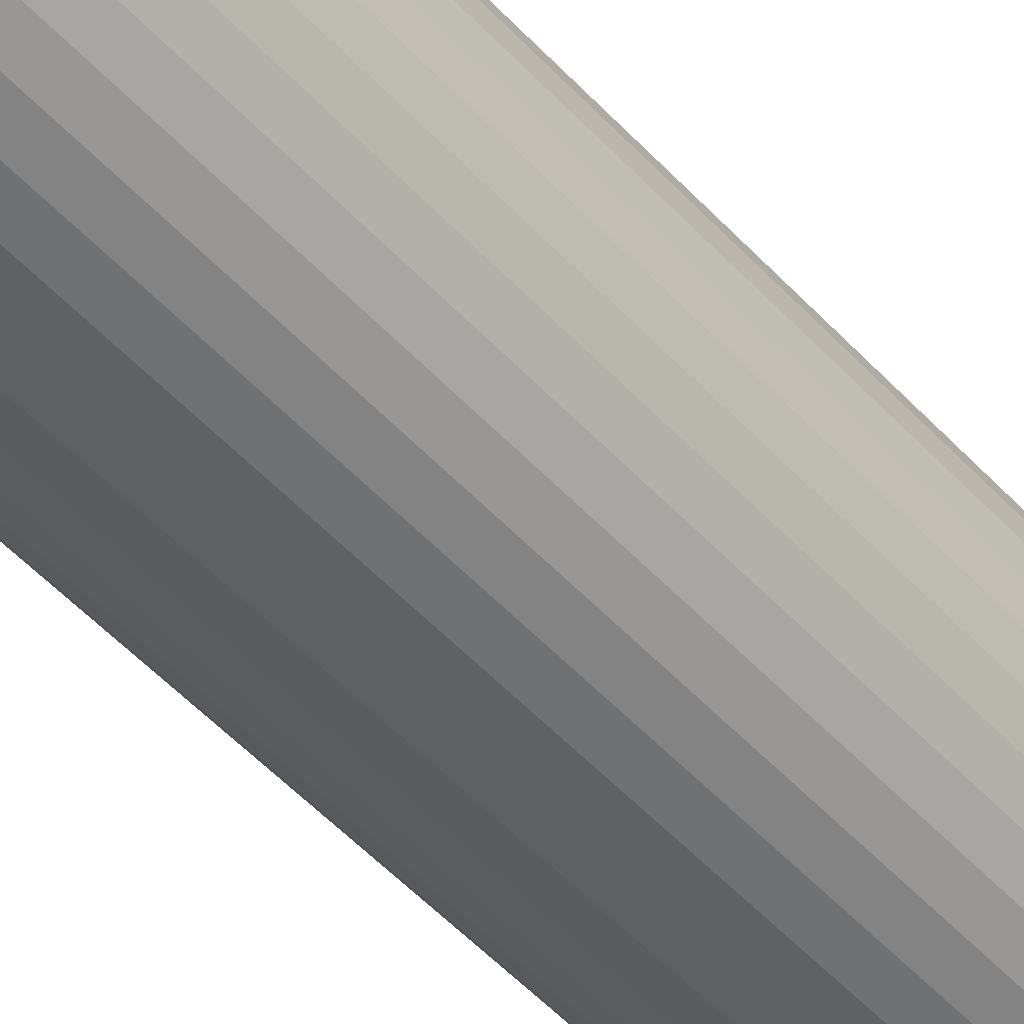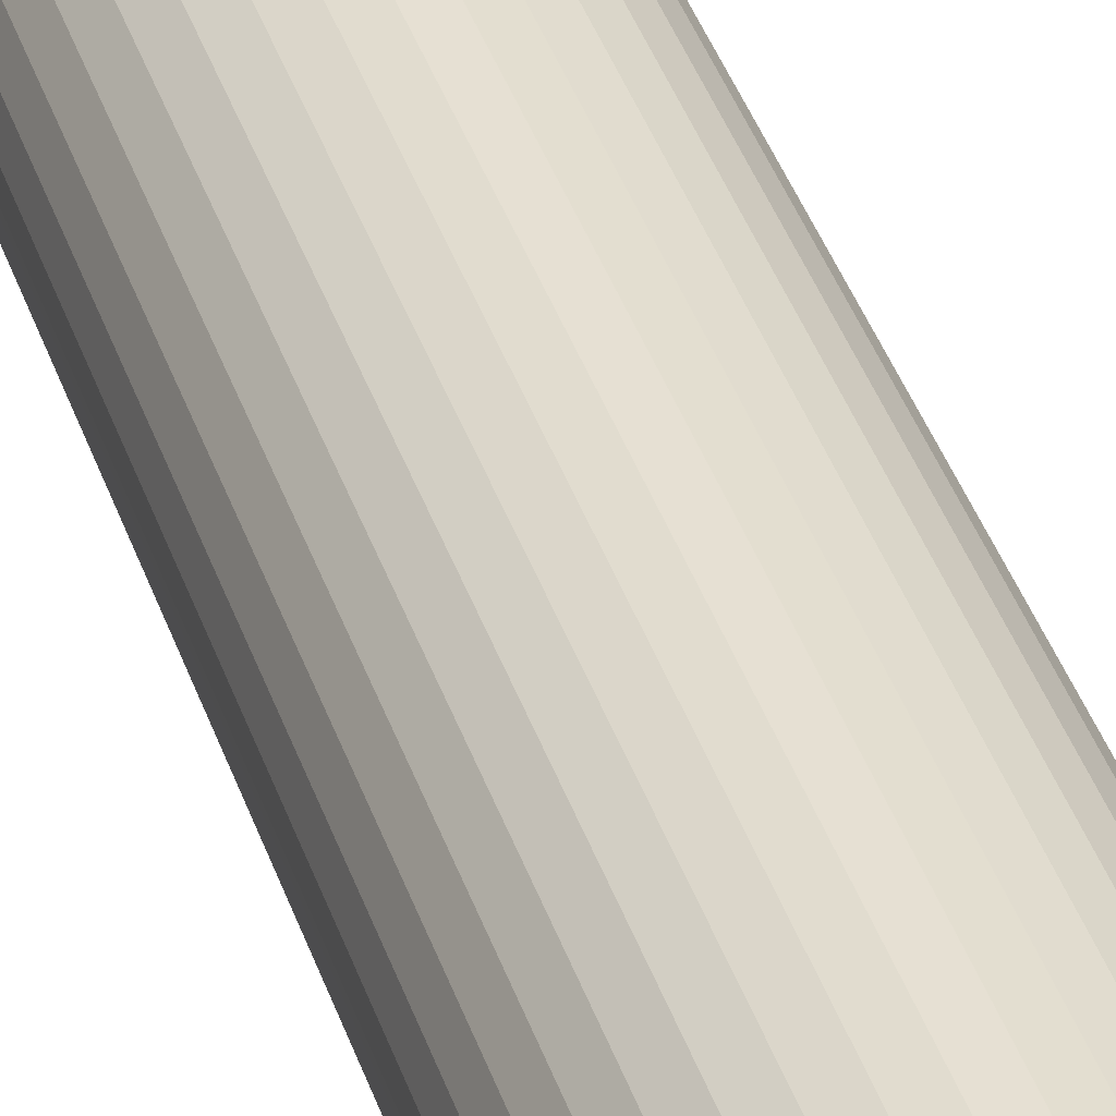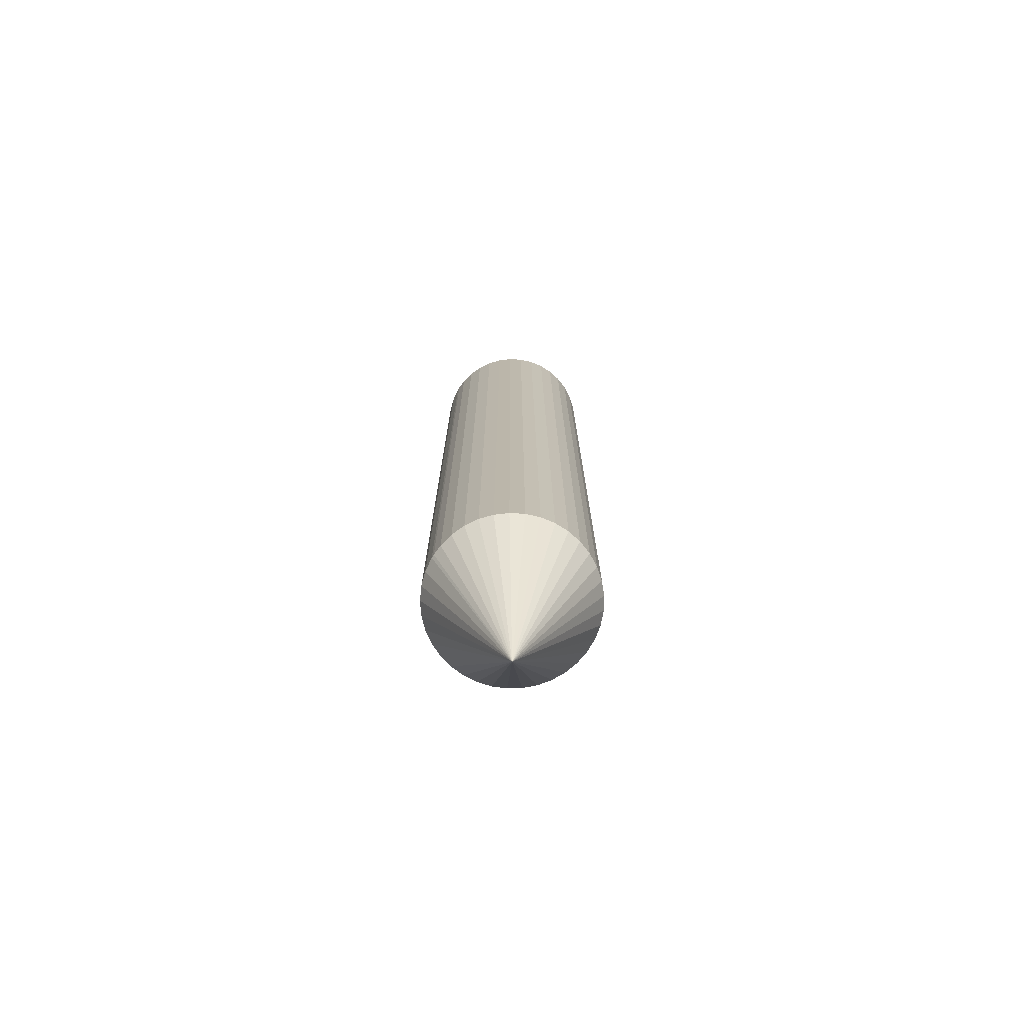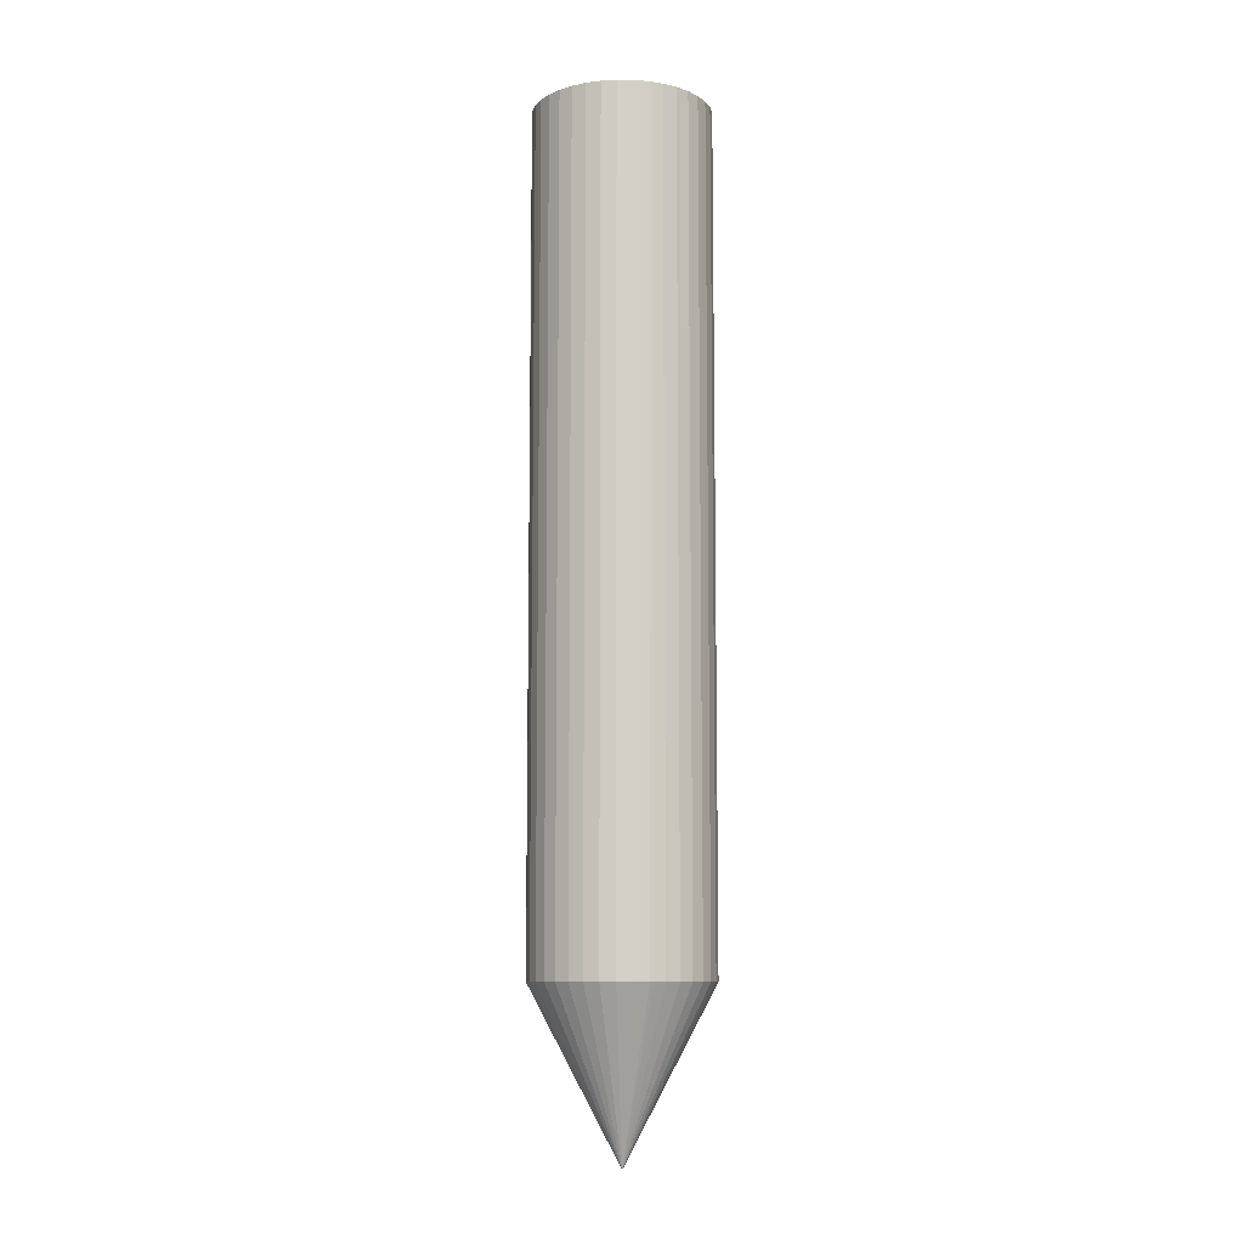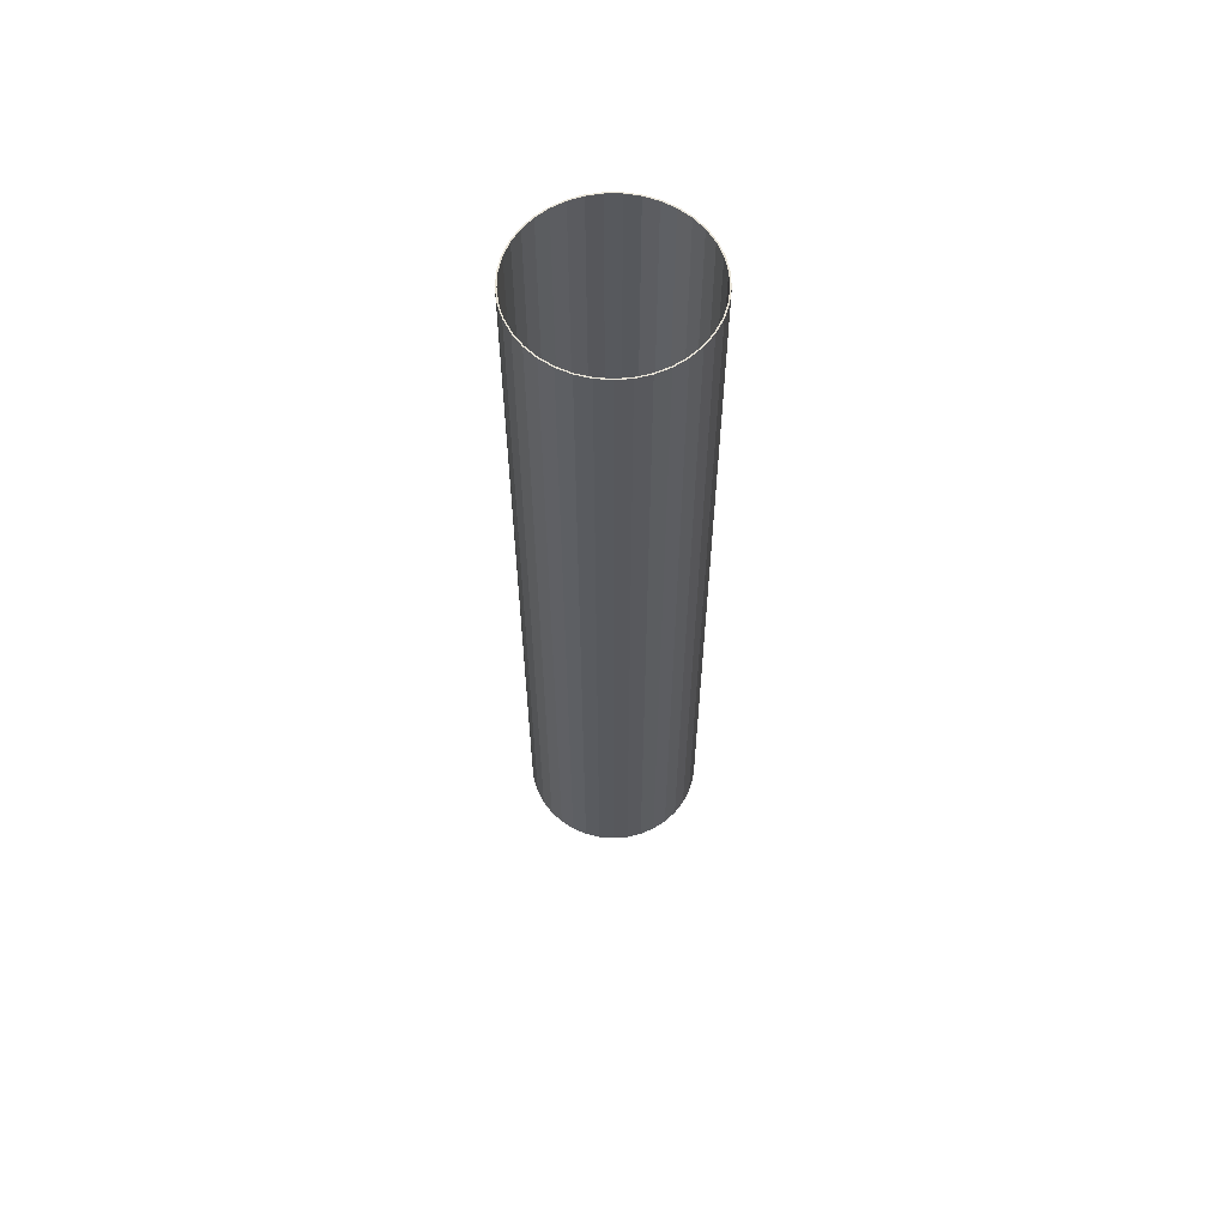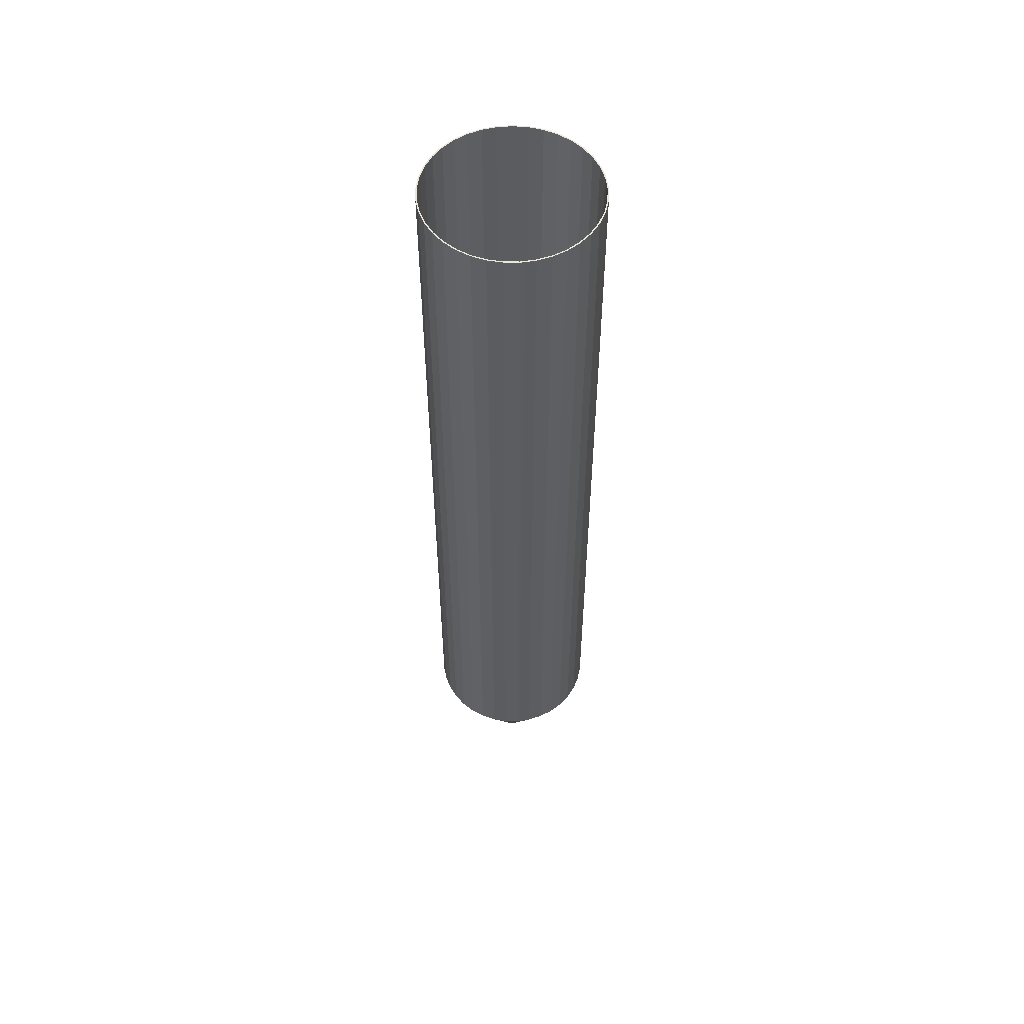
<metadata>
{"format":"obj","ext":"obj","renderer":"f3d","projection":"perspective","resolution":1024,"background":"white","views":[{"elev":-45.5,"azim":-141.6,"up":"+Y"},{"elev":38.3,"azim":162.8,"up":"+Y"},{"elev":-75.0,"azim":147.6,"up":"+Z"},{"elev":-9.4,"azim":71.5,"up":"+Z"},{"elev":60.6,"azim":-107.0,"up":"+Z"},{"elev":54.5,"azim":83.1,"up":"+Z"}]}
</metadata>
<code>
o Rocket_-_Body_Top-1
v -74.98 97.67 -28.97
v -85.77 95.82 -28.97
v -85.51 94.85 -28.97
v -95.67 91.27 -28.97
v -96.08 92.18 -28.97
v -105.1 86.01 -28.97
v -105.6 86.84 -28.97
v -113.5 79.25 -28.97
v -114.1 79.97 -28.97
v -120.6 71.16 -28.97
v -121.4 71.76 -28.97
v -126.2 61.99 -28.97
v -127.1 62.44 -28.97
v -130.2 52 -28.97
v -131.2 52.29 -28.97
v -132.5 41.47 -28.97
v -133.5 41.6 -28.97
v -133 30.71 -28.97
v -134 30.67 -28.97
v -131.6 20.02 -28.97
v -132.6 19.81 -28.97
v -128.4 9.726 -28.97
v -129.4 9.353 -28.97
v -123.6 0.1091 -28.97
v -124.4 -0.4152 -28.97
v -117.2 -8.55 -28.97
v -117.9 -9.211 -28.97
v -109.4 -16 -28.97
v -110 -16.78 -28.97
v -100.5 -22.03 -28.97
v -101 -22.91 -28.97
v -90.67 -26.47 -28.97
v -91 -27.41 -28.97
v -80.24 -29.18 -28.97
v -80.41 -30.17 -28.97
v -69.51 -30.1 -28.97
v -69.51 -31.1 -28.97
v -58.78 -29.18 -28.97
v -58.61 -30.17 -28.97
v -48.36 -26.47 -28.97
v -48.03 -27.41 -28.97
v -38.54 -22.03 -28.97
v -38.06 -22.91 -28.97
v -29.62 -16 -28.97
v -28.99 -16.78 -28.97
v -21.85 -8.55 -28.97
v -21.09 -9.211 -28.97
v -15.44 0.1091 -28.97
v -14.59 -0.4152 -28.97
v -10.59 9.726 -28.97
v -9.664 9.353 -28.97
v -7.438 20.02 -28.97
v -6.461 19.81 -28.97
v -6.07 30.71 -28.97
v -74.9 96.67 -28.97
v -69.51 96.9 -28.97
v -64.04 97.67 -28.97
v -64.13 96.67 -28.97
v -53.26 95.82 -28.97
v -53.51 94.85 -28.97
v -42.95 92.18 -28.97
v -43.36 91.27 -28.97
v -33.39 86.84 -28.97
v -33.95 86.01 -28.97
v -24.88 79.97 -28.97
v -25.57 79.25 -28.97
v -17.66 71.76 -28.97
v -18.46 71.16 -28.97
v -11.92 62.44 -28.97
v -12.81 61.99 -28.97
v -7.84 52.29 -28.97
v -8.796 52 -28.97
v -5.535 41.6 -28.97
v -6.527 41.47 -28.97
v -5.013 33.4 -28.97
v -5.071 30.67 -28.97
v -5.071 30.67 -638.6
v -5.013 33.4 -638.6
v -5.535 41.6 -638.6
v -7.84 52.29 -638.6
v -11.92 62.44 -638.6
v -17.66 71.76 -638.6
v -24.88 79.97 -638.6
v -33.39 86.84 -638.6
v -42.95 92.18 -638.6
v -53.26 95.82 -638.6
v -64.04 97.67 -638.6
v -74.98 97.67 -638.6
v -85.77 95.82 -638.6
v -96.08 92.18 -638.6
v -105.6 86.84 -638.6
v -114.1 79.97 -638.6
v -121.4 71.76 -638.6
v -127.1 62.44 -638.6
v -131.2 52.29 -638.6
v -133.5 41.6 -638.6
v -134 30.67 -638.6
v -132.6 19.81 -638.6
v -129.4 9.353 -638.6
v -124.4 -0.4152 -638.6
v -117.9 -9.211 -638.6
v -110 -16.78 -638.6
v -101 -22.91 -638.6
v -91 -27.41 -638.6
v -80.41 -30.17 -638.6
v -69.51 -31.1 -638.6
v -58.61 -30.17 -638.6
v -48.03 -27.41 -638.6
v -38.06 -22.91 -638.6
v -28.99 -16.78 -638.6
v -21.09 -9.211 -638.6
v -14.59 -0.4152 -638.6
v -9.664 9.353 -638.6
v -6.461 19.81 -638.6
v -64.13 96.67 -638.6
v -74.9 96.67 -638.6
v -85.51 94.85 -638.6
v -95.67 91.27 -638.6
v -105.1 86.01 -638.6
v -113.5 79.25 -638.6
v -120.6 71.16 -638.6
v -126.2 61.99 -638.6
v -130.2 52 -638.6
v -132.5 41.47 -638.6
v -133 30.71 -638.6
v -131.6 20.02 -638.6
v -128.4 9.726 -638.6
v -123.6 0.1091 -638.6
v -117.2 -8.55 -638.6
v -109.4 -16 -638.6
v -100.5 -22.03 -638.6
v -90.67 -26.47 -638.6
v -80.24 -29.18 -638.6
v -69.51 -30.1 -638.6
v -58.78 -29.18 -638.6
v -48.36 -26.47 -638.6
v -38.54 -22.03 -638.6
v -29.62 -16 -638.6
v -21.85 -8.55 -638.6
v -15.44 0.1091 -638.6
v -10.59 9.726 -638.6
v -7.438 20.02 -638.6
v -6.07 30.71 -638.6
v -6.527 41.47 -638.6
v -8.796 52 -638.6
v -12.81 61.99 -638.6
v -18.46 71.16 -638.6
v -25.57 79.25 -638.6
v -33.95 86.01 -638.6
v -43.36 91.27 -638.6
v -53.51 94.85 -638.6
v -69.51 33.4 -638.6
v -69.51 33.4 -760.9
f 1 2 3
f 3 2 4
f 4 2 5
f 4 5 6
f 6 5 7
f 6 7 8
f 8 7 9
f 8 9 10
f 10 9 11
f 10 11 12
f 12 11 13
f 12 13 14
f 14 13 15
f 14 15 16
f 16 15 17
f 16 17 18
f 18 17 19
f 18 19 20
f 20 19 21
f 20 21 22
f 22 21 23
f 22 23 24
f 24 23 25
f 24 25 26
f 26 25 27
f 26 27 28
f 28 27 29
f 28 29 30
f 30 29 31
f 30 31 32
f 32 31 33
f 32 33 34
f 34 33 35
f 34 35 36
f 36 35 37
f 36 37 38
f 38 37 39
f 38 39 40
f 40 39 41
f 40 41 42
f 42 41 43
f 42 43 44
f 44 43 45
f 44 45 46
f 46 45 47
f 46 47 48
f 48 47 49
f 48 49 50
f 50 49 51
f 50 51 52
f 52 51 53
f 52 53 54
f 3 55 1
f 1 55 56
f 1 56 57
f 57 56 58
f 57 58 59
f 59 58 60
f 59 60 61
f 61 60 62
f 61 62 63
f 63 62 64
f 63 64 65
f 65 64 66
f 65 66 67
f 67 66 68
f 67 68 69
f 69 68 70
f 69 70 71
f 71 70 72
f 71 72 73
f 73 72 74
f 73 74 75
f 75 74 54
f 75 54 76
f 76 54 53
f 77 78 75
f 75 78 73
f 78 79 73
f 73 79 80
f 73 80 71
f 71 80 81
f 71 81 69
f 69 81 82
f 69 82 67
f 67 82 83
f 67 83 65
f 65 83 84
f 65 84 63
f 63 84 85
f 63 85 61
f 61 85 86
f 61 86 59
f 59 86 87
f 59 87 57
f 57 87 88
f 57 88 1
f 1 88 89
f 1 89 2
f 2 89 90
f 2 90 5
f 5 90 91
f 5 91 7
f 7 91 92
f 7 92 9
f 9 92 93
f 9 93 11
f 11 93 94
f 11 94 13
f 13 94 95
f 13 95 15
f 15 95 96
f 15 96 17
f 17 96 97
f 17 97 19
f 19 97 98
f 19 98 21
f 21 98 99
f 21 99 23
f 23 99 100
f 23 100 25
f 25 100 101
f 25 101 27
f 27 101 102
f 27 102 29
f 29 102 103
f 29 103 31
f 31 103 104
f 31 104 33
f 33 104 105
f 33 105 35
f 35 105 106
f 35 106 37
f 37 106 107
f 37 107 39
f 39 107 108
f 39 108 41
f 41 108 109
f 41 109 43
f 43 109 110
f 43 110 45
f 45 110 111
f 45 111 47
f 47 111 112
f 47 112 49
f 49 112 113
f 49 113 51
f 51 113 114
f 51 114 53
f 53 114 77
f 53 77 76
f 76 77 75
f 60 58 115
f 115 58 56
f 115 56 116
f 116 56 55
f 116 55 117
f 117 55 3
f 117 3 118
f 118 3 4
f 118 4 119
f 119 4 6
f 119 6 120
f 120 6 8
f 120 8 121
f 121 8 10
f 121 10 122
f 122 10 12
f 122 12 123
f 123 12 14
f 123 14 124
f 124 14 16
f 124 16 125
f 125 16 18
f 125 18 126
f 126 18 20
f 126 20 127
f 127 20 22
f 127 22 128
f 128 22 24
f 128 24 129
f 129 24 26
f 129 26 130
f 130 26 28
f 130 28 131
f 131 28 30
f 131 30 132
f 132 30 32
f 132 32 133
f 133 32 34
f 133 34 134
f 134 34 36
f 134 36 135
f 135 36 38
f 135 38 136
f 136 38 40
f 136 40 137
f 137 40 42
f 137 42 138
f 138 42 44
f 138 44 139
f 139 44 46
f 139 46 140
f 140 46 48
f 140 48 141
f 141 48 50
f 141 50 142
f 142 50 52
f 142 52 143
f 143 52 54
f 143 54 144
f 144 54 74
f 144 74 145
f 145 74 72
f 145 72 146
f 146 72 70
f 146 70 147
f 147 70 68
f 147 68 148
f 148 68 66
f 148 66 149
f 149 66 64
f 149 64 150
f 150 64 62
f 150 62 151
f 151 62 60
f 151 60 115
f 134 135 152
f 131 132 152
f 152 132 133
f 152 133 134
f 128 129 152
f 152 129 130
f 152 130 131
f 125 126 152
f 152 126 127
f 152 127 128
f 122 123 152
f 152 123 124
f 152 124 125
f 119 120 152
f 152 120 121
f 152 121 122
f 116 117 152
f 152 117 118
f 152 118 119
f 150 151 152
f 152 151 115
f 152 115 116
f 147 148 152
f 152 148 149
f 152 149 150
f 144 145 152
f 152 145 146
f 152 146 147
f 141 142 152
f 152 142 143
f 152 143 144
f 138 139 152
f 152 139 140
f 152 140 141
f 135 136 152
f 152 136 137
f 152 137 138
f 108 107 153
f 108 153 109
f 110 109 153
f 111 110 153
f 112 111 153
f 113 112 153
f 114 113 153
f 77 114 153
f 78 77 153
f 80 79 153
f 80 153 81
f 82 81 153
f 83 82 153
f 84 83 153
f 85 84 153
f 86 85 153
f 87 86 153
f 88 87 153
f 89 88 153
f 90 89 153
f 91 90 153
f 92 91 153
f 93 92 153
f 94 93 153
f 95 94 153
f 96 95 153
f 97 96 153
f 98 97 153
f 99 98 153
f 100 99 153
f 101 100 153
f 102 101 153
f 103 102 153
f 104 103 153
f 105 104 153
f 106 105 153
f 107 106 153
f 79 78 153

</code>
